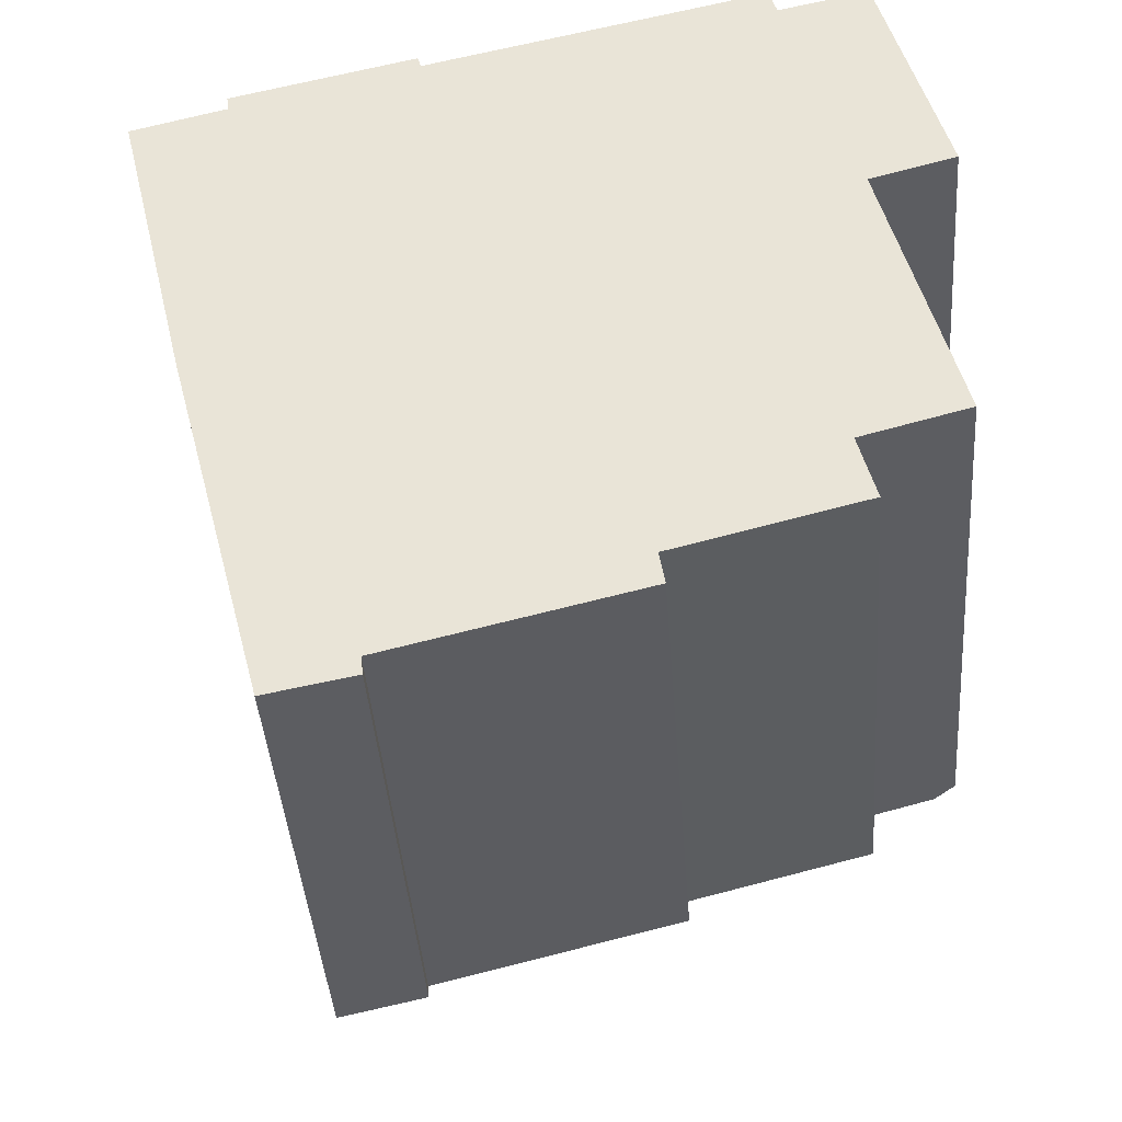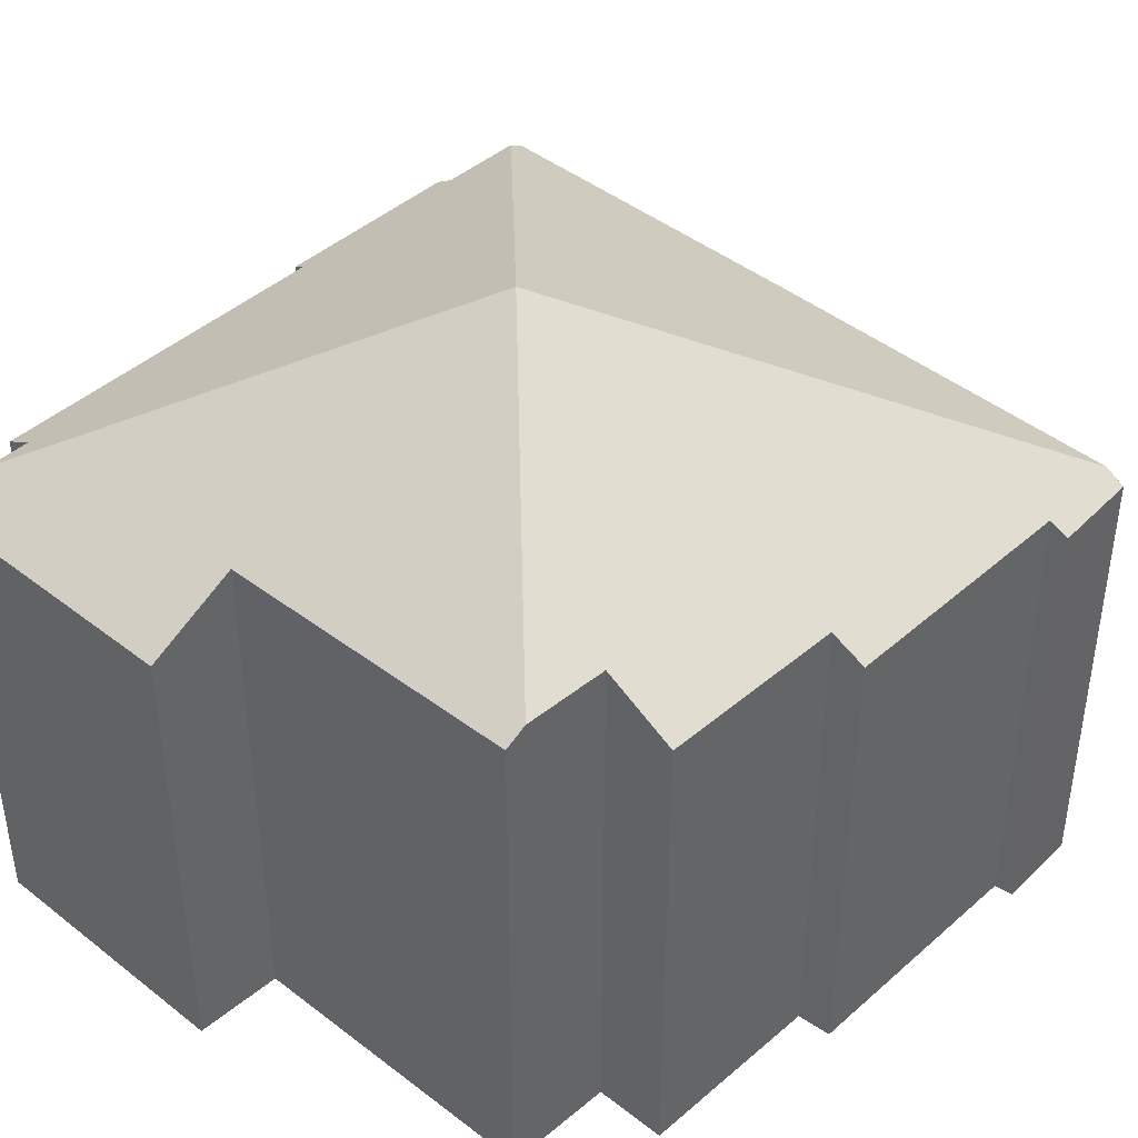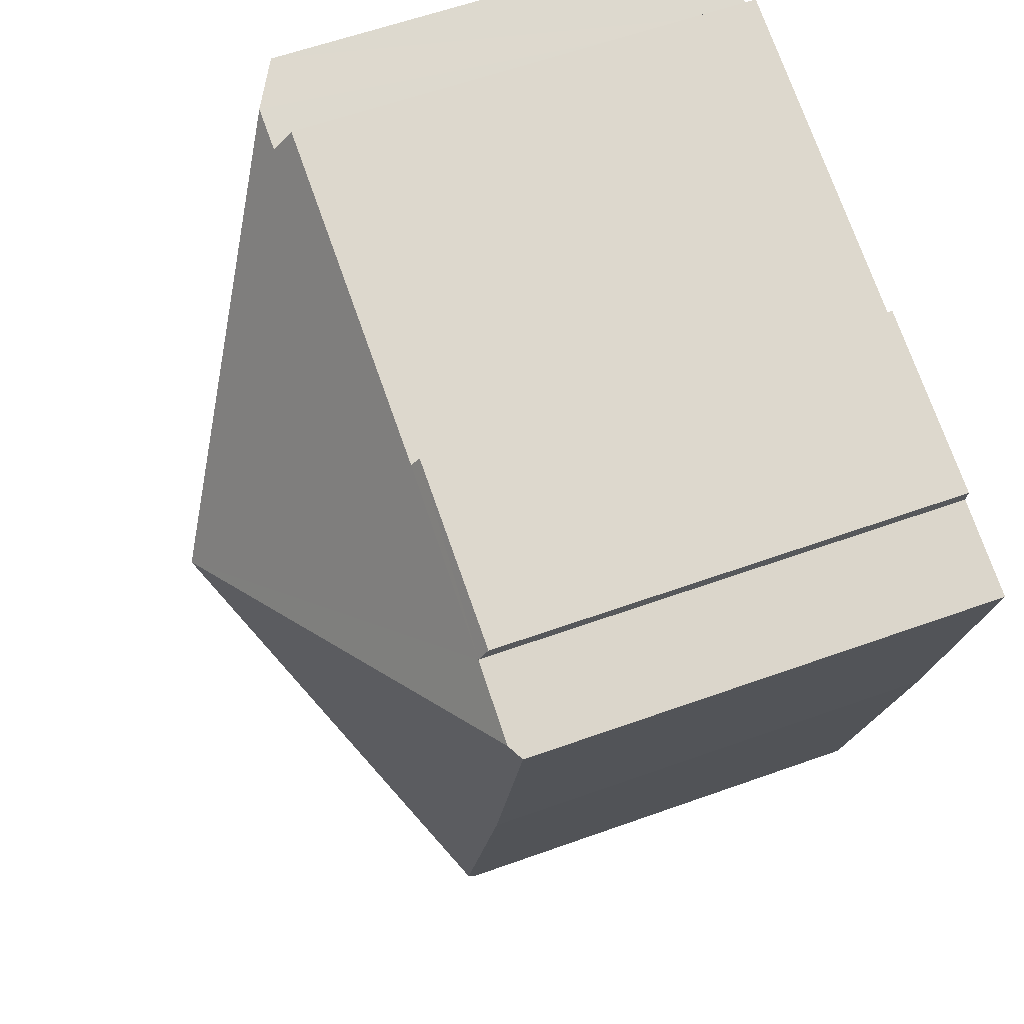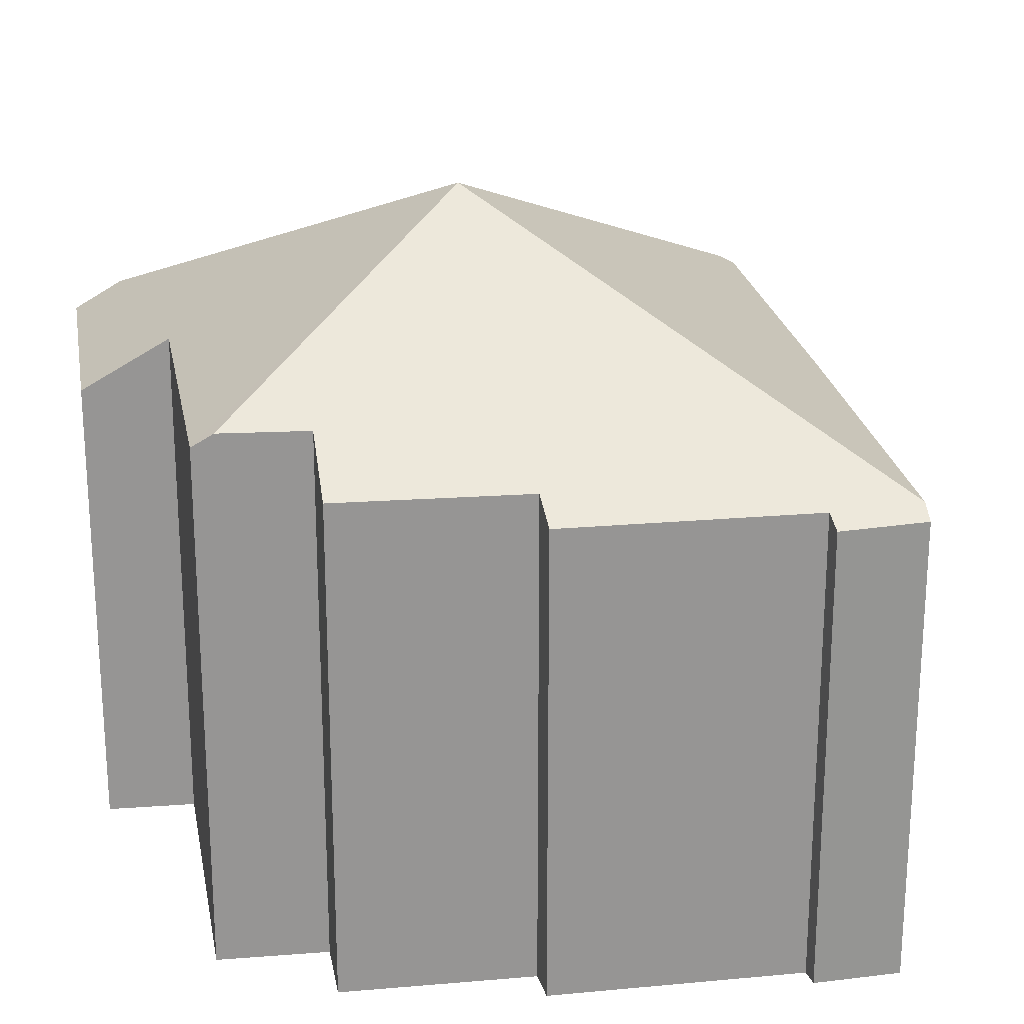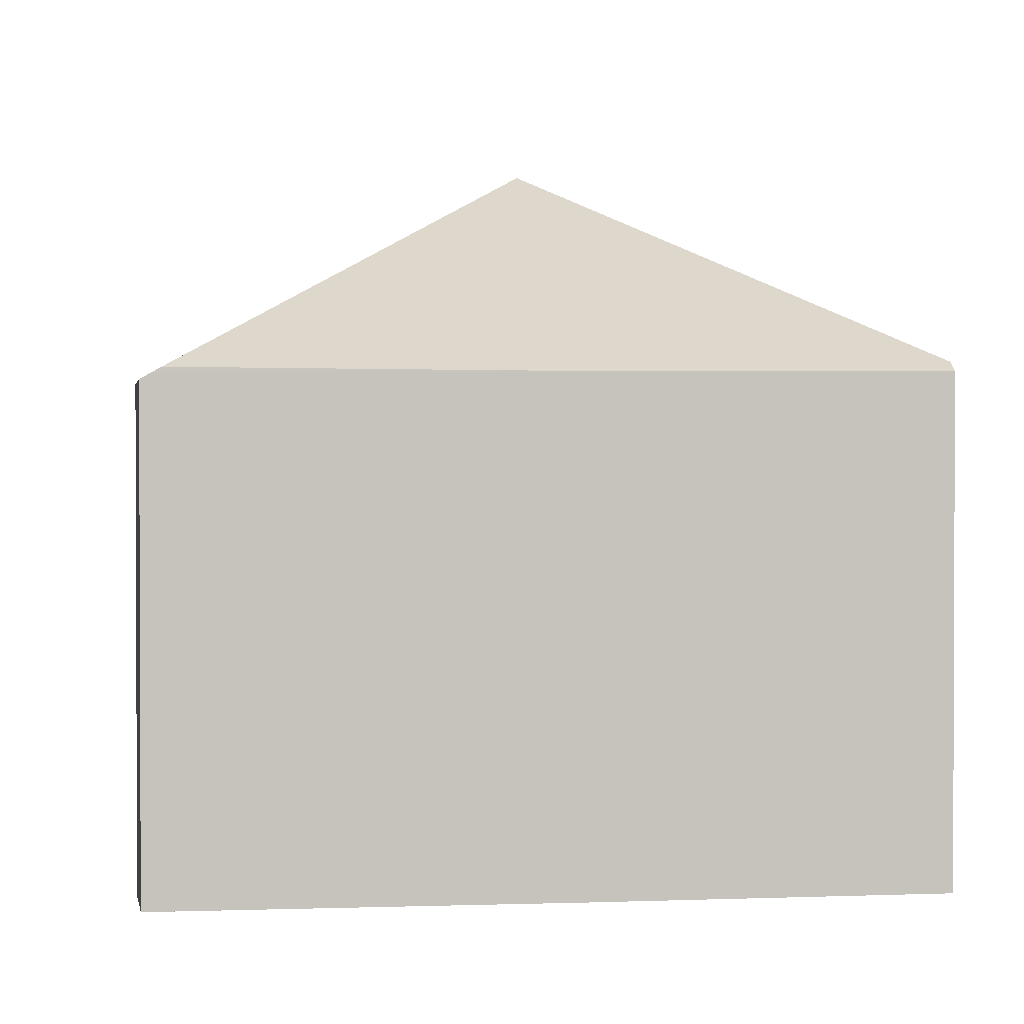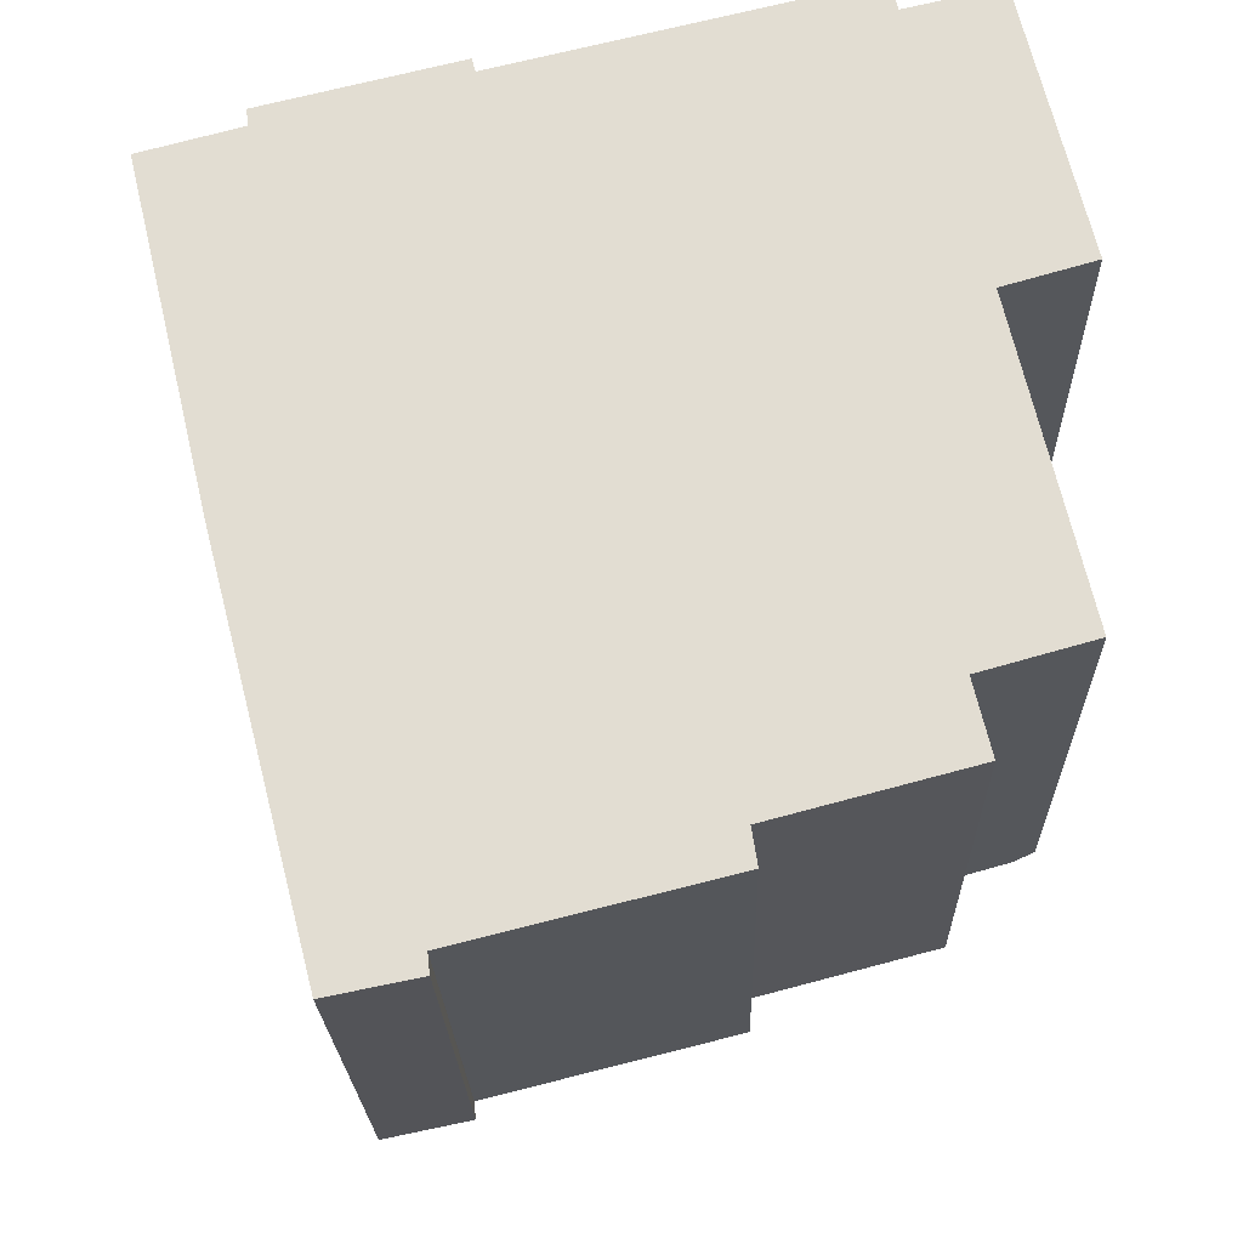
<metadata>
{"format":"obj","ext":"obj","renderer":"f3d","projection":"perspective","resolution":1024,"background":"white","views":[{"elev":-42.0,"azim":4.3,"up":"+Z"},{"elev":42.7,"azim":119.6,"up":"+Y"},{"elev":60.0,"azim":-110.2,"up":"+Z"},{"elev":22.9,"azim":156.8,"up":"+Y"},{"elev":1.3,"azim":-111.7,"up":"+Y"},{"elev":-22.4,"azim":1.5,"up":"+Z"}]}
</metadata>
<code>
v  5.222 8.923 1.641
v  1.79 9.101 0.484
v  1.747 8.93 0.784
v  8.26 12.87 -4.761
v  0.287 9.124 0.078
v  5.29 9.065 1.402
v  11.73 9.062 2.974
v  11.89 9.387 2.423
v  12.72 9.391 2.618
v  14.78 8.896 -2.056
v  13.61 8.871 2.826
v  13.17 9.847 -2.52
v  14.45 9.912 -8.172
v  14.06 10.14 -8.282
v  9.353 9.31 -10.94
v  12.49 10.11 -8.725
v  12.79 9.352 -10.02
v  3.35 8.763 -13.39
v  4.907 8.867 -12.82
v  4.935 8.725 -13.07
v  4.896 8.925 -12.72
v  9.453 8.945 -11.57
v  3.259 8.969 -13.04
v  3.304 8.867 -13.21
v  1.474 8.924 -6.171
v  0 8.954 5.483e-16
v  1.79 -2.964e-17 0.484
v  0 0 0
v  0.287 -4.776e-18 0.078
v  1.747 -4.801e-17 0.784
v  5.222 -1.005e-16 1.641
v  5.29 -8.585e-17 1.402
v  11.73 -1.821e-16 2.974
v  11.89 -1.484e-16 2.423
v  13.61 -1.73e-16 2.826
v  12.72 -1.603e-16 2.618
v  1.474 3.779e-16 -6.171
v  3.35 8.197e-16 -13.39
v  3.304 8.089e-16 -13.21
v  3.259 7.982e-16 -13.04
v  14.78 1.259e-16 -2.056
v  14.45 5.004e-16 -8.172
v  13.17 1.543e-16 -2.52
v  12.49 5.343e-16 -8.725
v  12.79 6.137e-16 -10.02
v  9.353 6.696e-16 -10.94
v  9.453 7.086e-16 -11.57
v  4.896 7.787e-16 -12.72
v  4.935 8.002e-16 -13.07
v  4.907 7.85e-16 -12.82
v  14.06 5.071e-16 -8.282
g defaultobject
f 1 2 3
f 2 4 5
f 4 2 6
f 6 2 1
f 4 6 7
f 4 7 8
f 4 8 9
f 10 9 11
f 9 10 12
f 9 12 4
f 4 12 13
f 4 13 14
f 15 16 17
f 18 19 20
f 19 18 21
f 21 15 22
f 15 21 4
f 4 21 23
f 23 21 18
f 23 18 24
f 16 4 14
f 4 16 15
f 25 4 23
f 4 25 26
f 4 26 5
f 26 2 5
f 2 26 27
f 27 26 28
f 27 28 29
f 30 1 3
f 1 30 31
f 32 7 6
f 7 32 33
f 34 9 8
f 9 34 11
f 11 34 35
f 35 34 36
f 27 3 2
f 3 27 30
f 25 28 26
f 28 25 37
f 24 25 23
f 25 24 18
f 25 18 38
f 25 38 37
f 37 38 39
f 37 39 40
f 1 32 6
f 32 1 31
f 7 34 8
f 34 7 33
f 11 41 10
f 41 11 35
f 12 42 13
f 42 12 43
f 44 17 16
f 17 44 45
f 46 22 15
f 22 46 47
f 48 19 21
f 19 48 20
f 20 48 49
f 49 48 50
f 10 43 12
f 43 10 41
f 13 16 14
f 16 13 44
f 44 13 42
f 44 42 51
f 45 15 17
f 15 45 46
f 47 21 22
f 21 47 48
f 20 38 18
f 38 20 49
f 35 34 41
f 34 35 36
f 43 32 42
f 32 43 33
f 33 43 34
f 34 43 41
f 49 39 38
f 39 49 40
f 40 49 37
f 37 49 50
f 37 50 48
f 37 48 47
f 37 47 28
f 28 47 46
f 28 46 45
f 28 45 29
f 29 45 44
f 29 44 27
f 27 44 51
f 27 51 30
f 30 51 32
f 30 32 31
f 32 51 42

</code>
